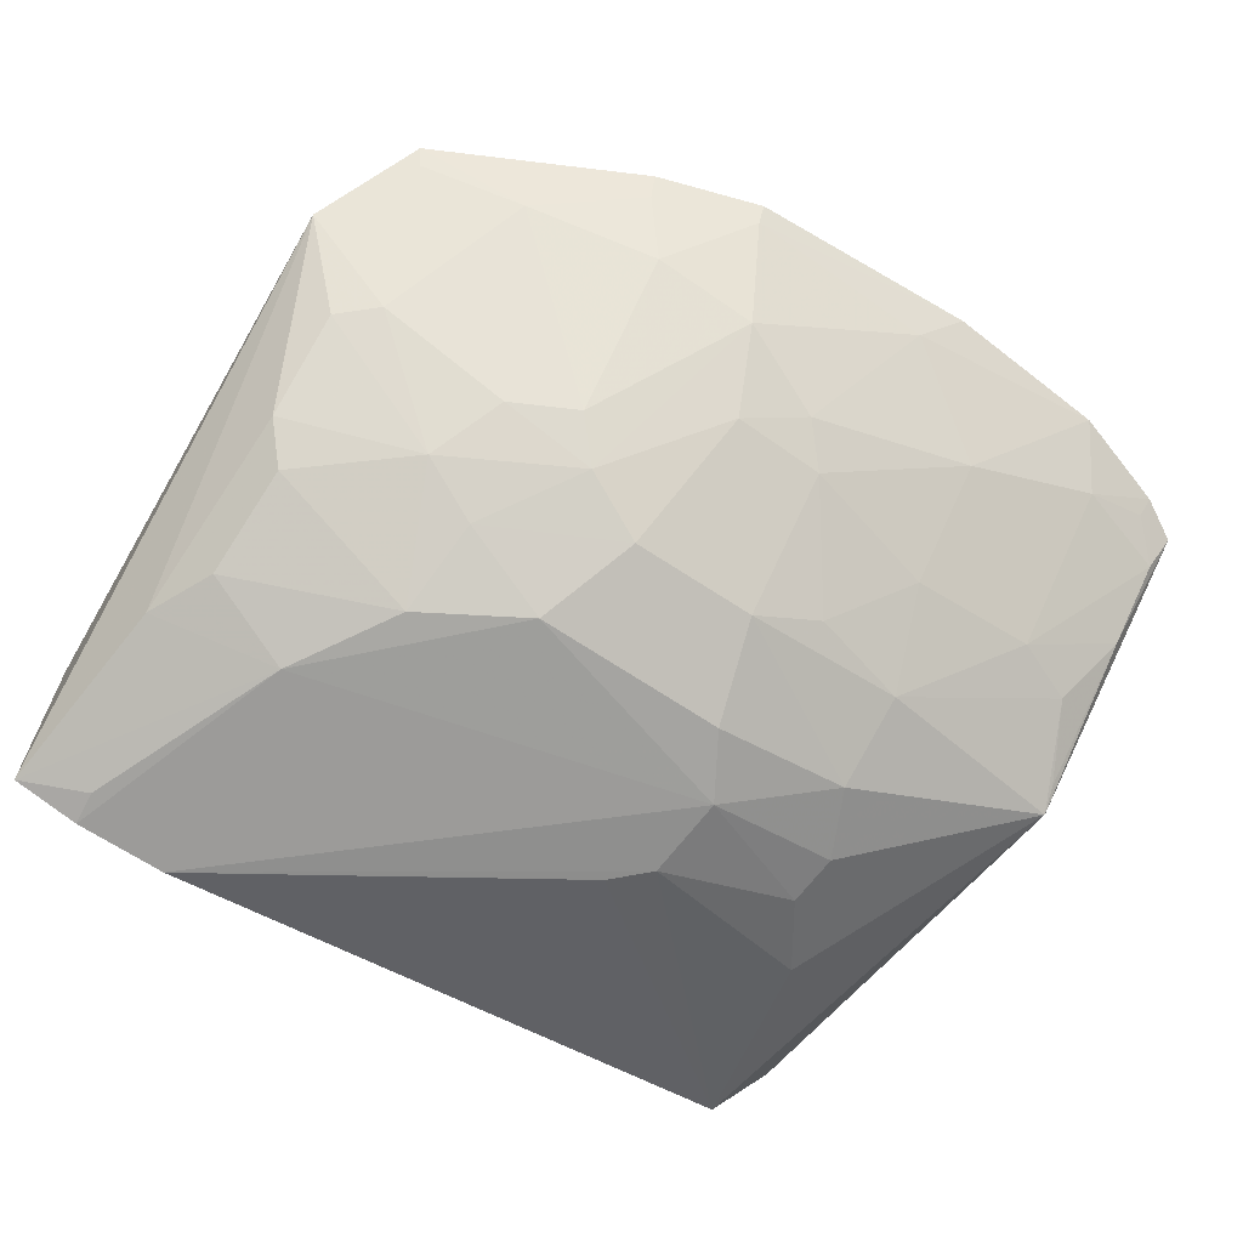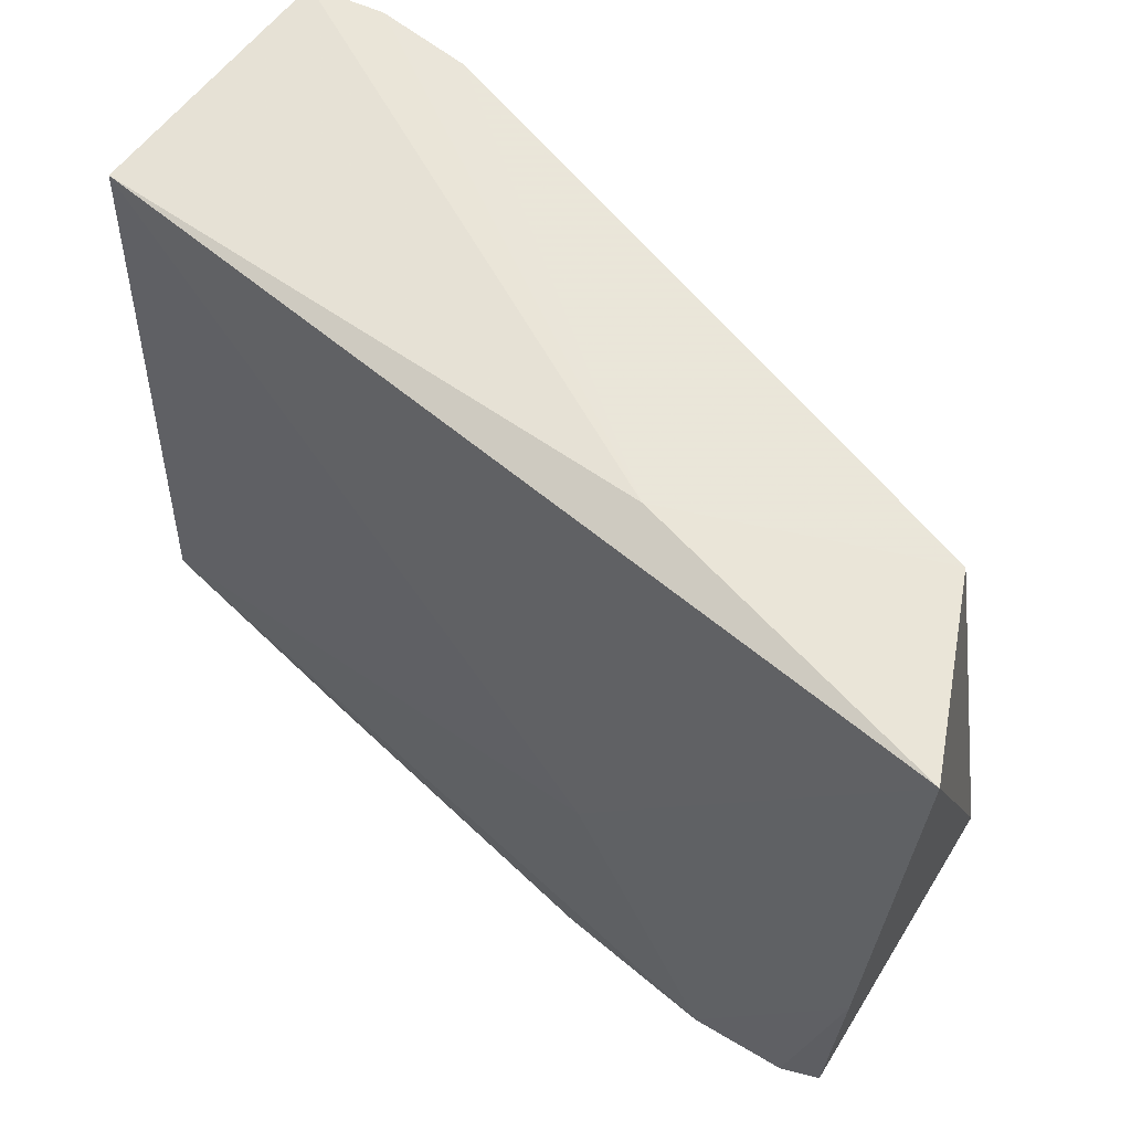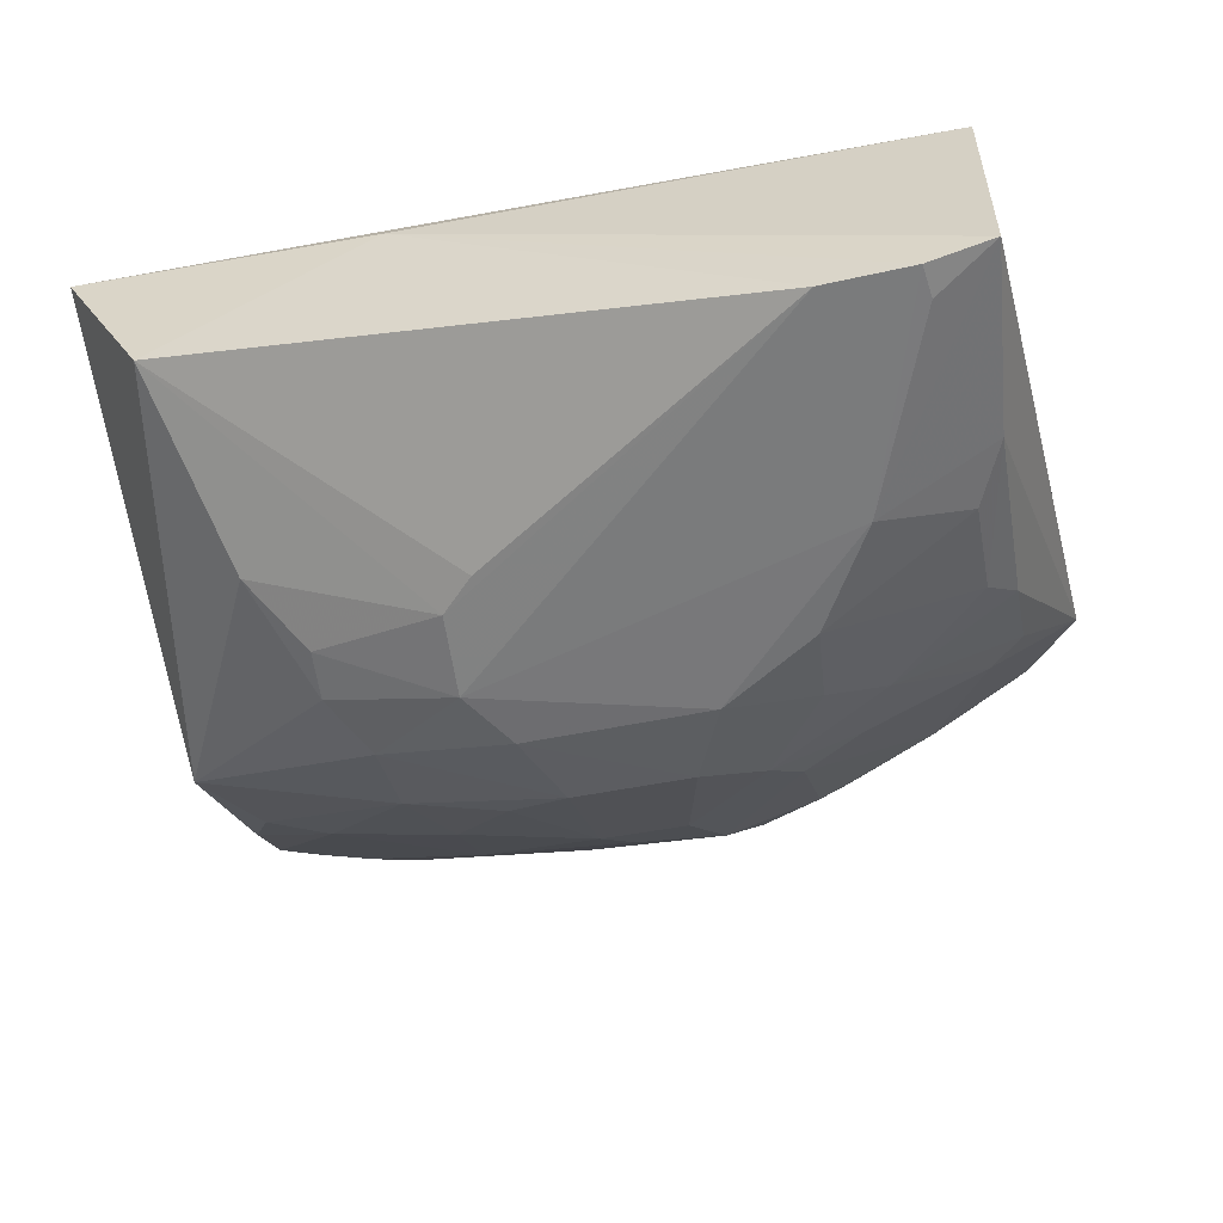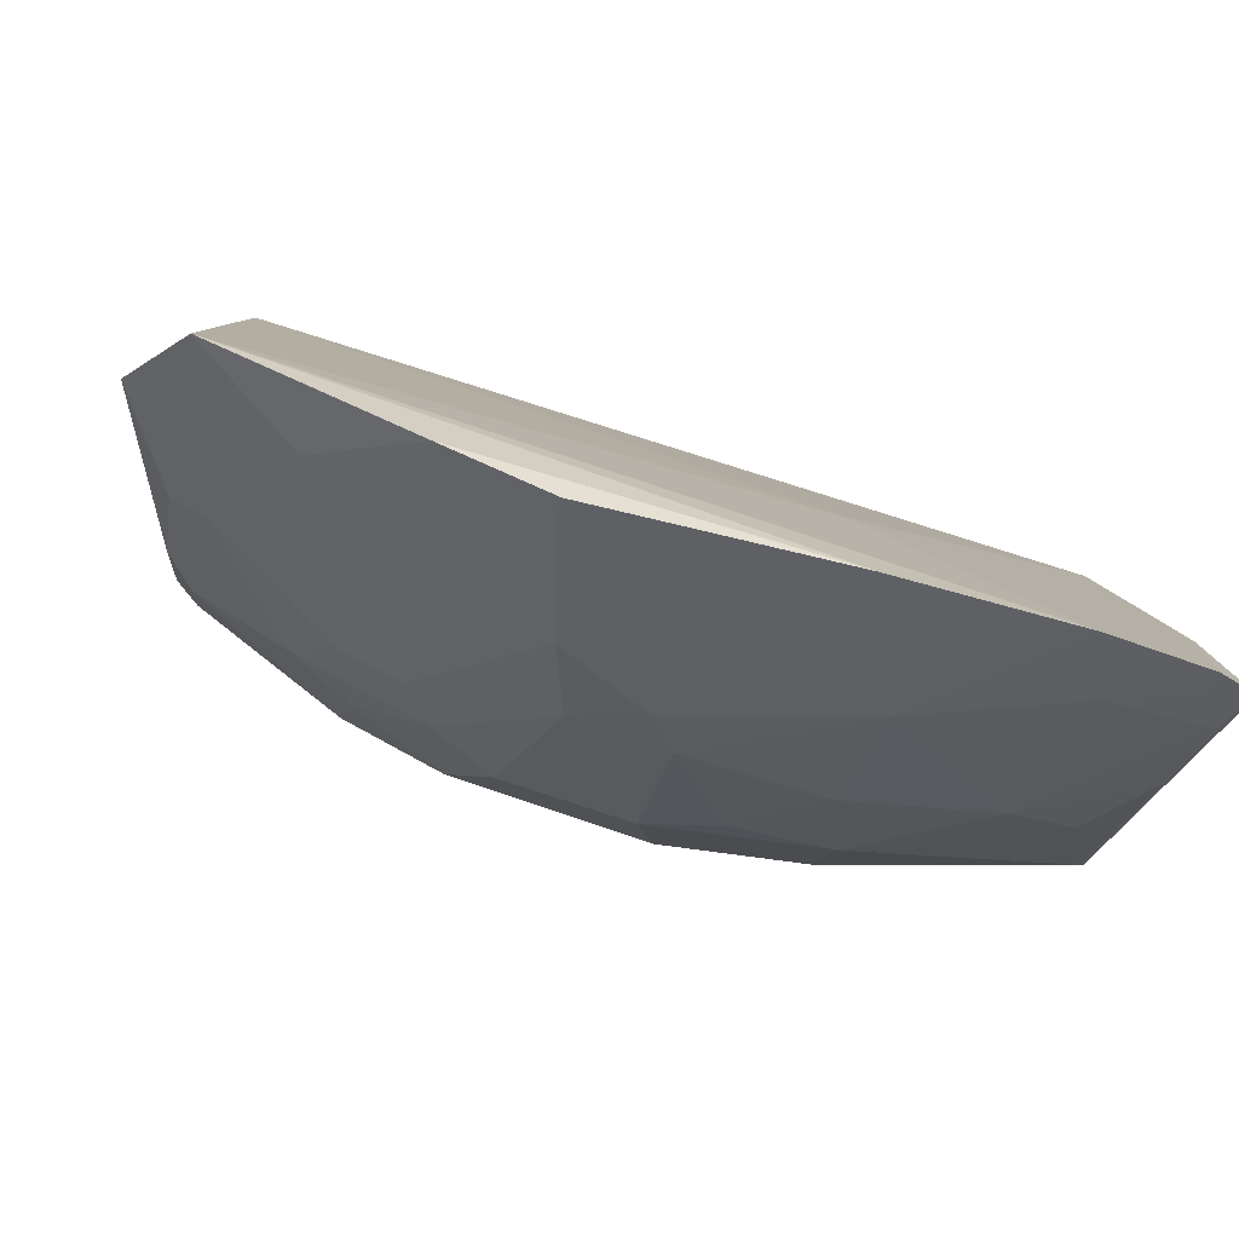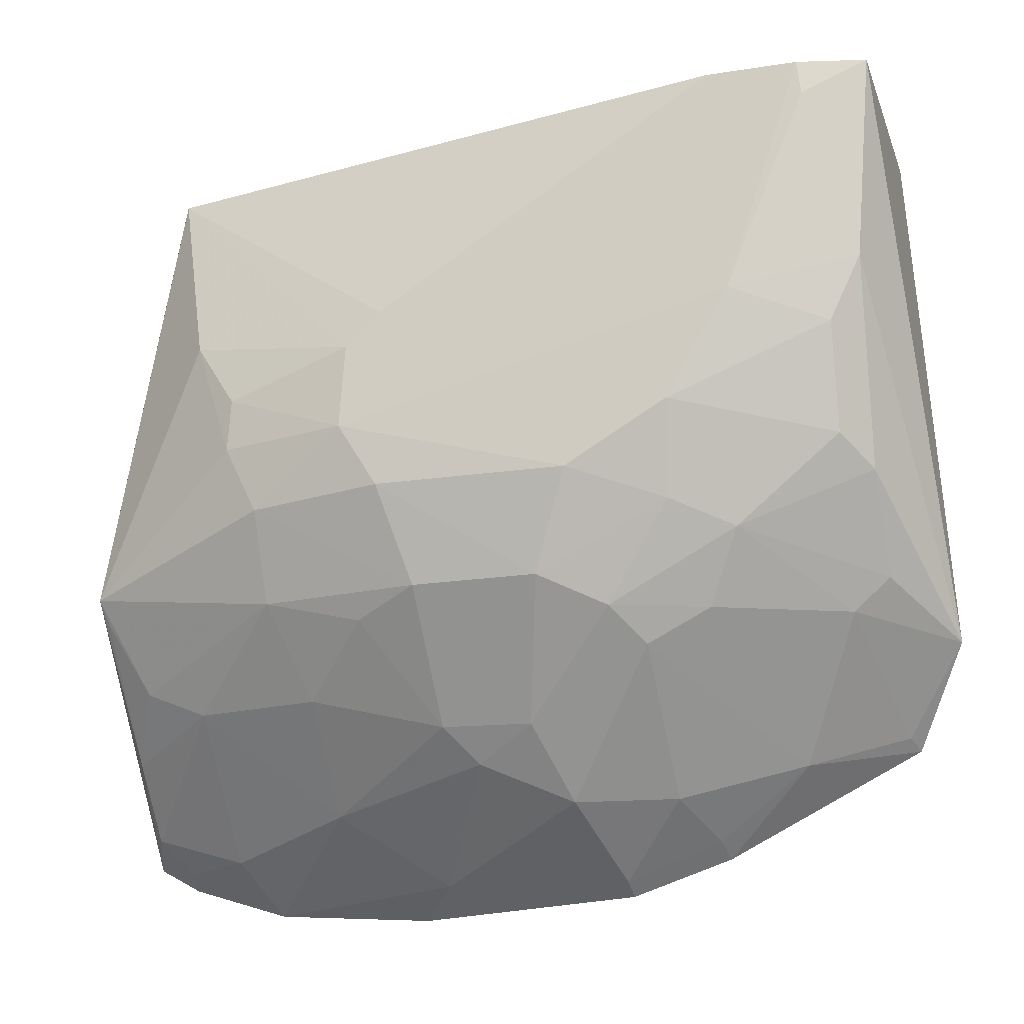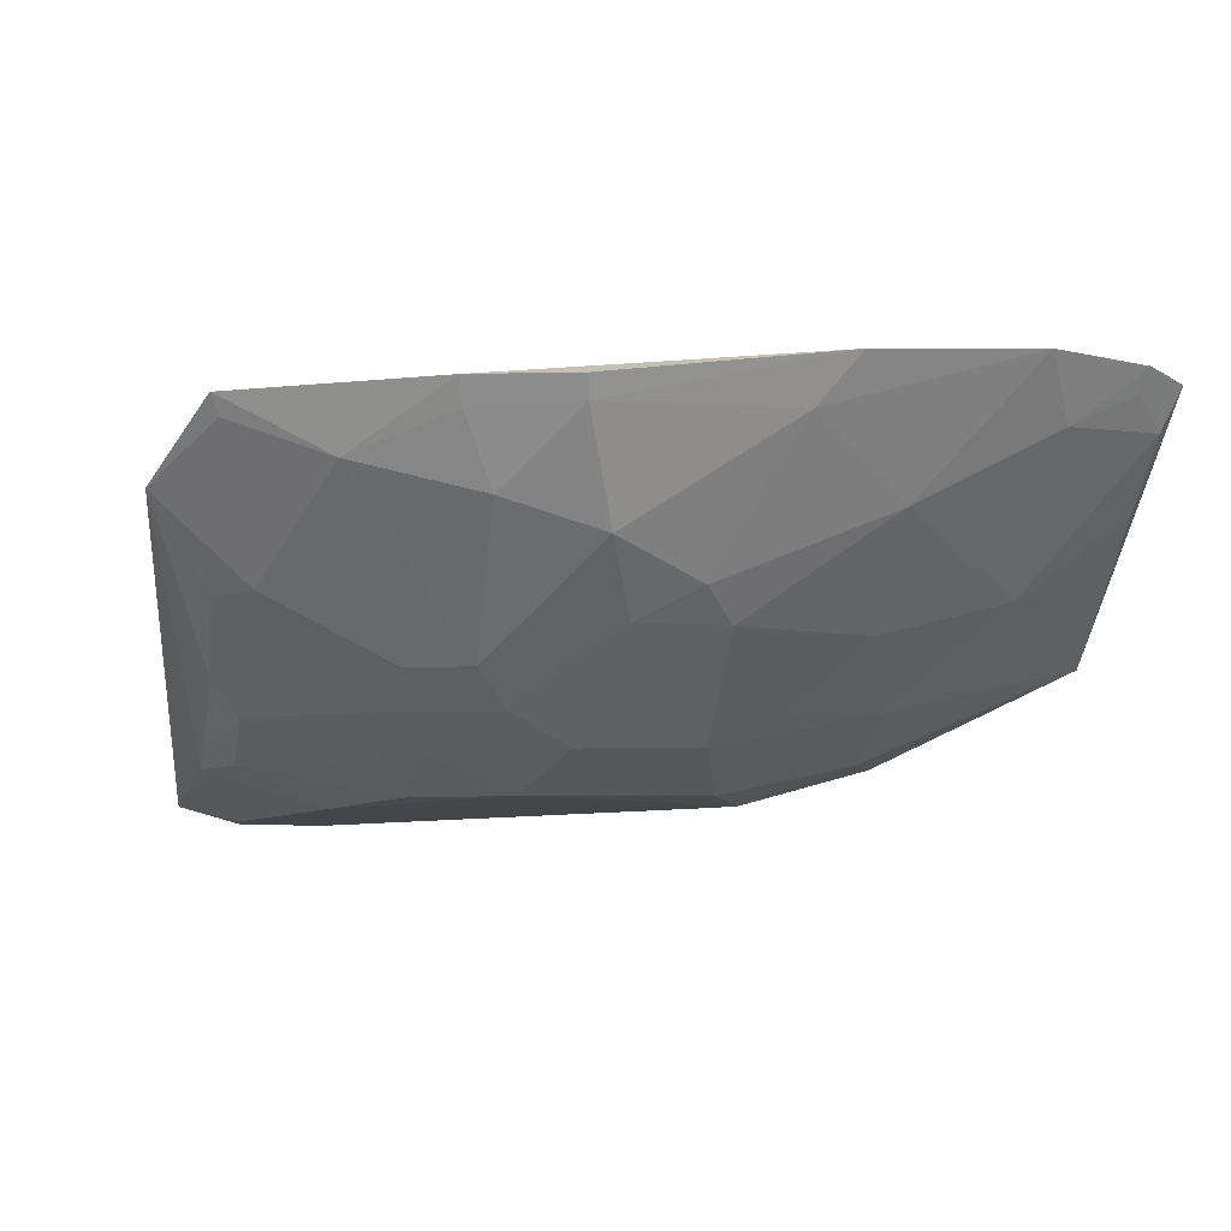
<metadata>
{"format":"obj","ext":"obj","renderer":"f3d","projection":"perspective","resolution":1024,"background":"white","views":[{"elev":-69.6,"azim":-34.0,"up":"+Z"},{"elev":63.9,"azim":37.4,"up":"+Y"},{"elev":-58.6,"azim":-168.4,"up":"+Z"},{"elev":-78.8,"azim":-19.7,"up":"+Y"},{"elev":-17.9,"azim":-165.2,"up":"+Y"},{"elev":-8.6,"azim":-10.7,"up":"+Z"}]}
</metadata>
<code>
v 0.08117 -0.3535 -0.32
v 0.1425 -0.33 -0.3256
v 0.1439 -0.01554 -0.3437
v -0.2348 -0.01554 -0.3589
v -0.09653 -0.1915 -0.4772
v 0.007576 -0.2277 -0.3286
v 0.1439 -0.2277 -0.3286
v 0.003629 -0.2444 -0.4473
v -0.2279 -0.2926 -0.336
v -0.1622 -0.01682 -0.4789
v 0.1254 -0.3398 -0.3214
v 0.1388 -0.2192 -0.4227
v -0.0796 -0.3184 -0.3894
v 0.005012 -0.009737 -0.3667
v -0.2315 -0.01465 -0.4707
v 0.09298 -0.272 -0.4027
v 0.1051 -0.02128 -0.4193
v 0.004343 -0.1645 -0.4781
v -0.095 -0.3532 -0.3373
v -0.1501 -0.2451 -0.4319
v -0.07988 -0.2334 -0.4613
v -0.2506 -0.2506 -0.3652
v -0.2019 -0.01596 -0.479
v 0.0948 -0.331 -0.3443
v 0.1361 -0.2873 -0.3717
v 0.04769 -0.2333 -0.4448
v 0.08316 -0.1098 -0.4492
v 0.006963 -0.3588 -0.325
v -0.1241 -0.3165 -0.376
v -0.2099 -0.1759 -0.4459
v -0.02683 -0.2876 -0.4183
v -0.0124 -0.1921 -0.4762
v -0.1376 -0.204 -0.4611
v -0.1222 -0.2598 -0.4326
v -0.1687 -0.1179 -0.4785
v 0.1372 -0.3183 -0.3425
v 0.1208 -0.2606 -0.4016
v 0.03439 -0.2726 -0.4184
v 0.06281 -0.1649 -0.4617
v -0.0128 -0.1118 -0.4761
v -0.00948 -0.3462 -0.3453
v -0.14 -0.3378 -0.3363
v -0.09396 -0.3476 -0.3462
v -0.1802 -0.3015 -0.3612
v -0.2234 -0.1015 -0.4606
v -0.224 -0.2293 -0.4037
v -0.02479 -0.2339 -0.46
v -0.06691 -0.2883 -0.4184
v 0.0348 -0.3171 -0.3752
v 0.04822 -0.1948 -0.4625
v -0.1647 -0.2143 -0.4466
v -0.2036 -0.03064 -0.4785
v -0.1409 -0.1648 -0.4766
v 0.1234 -0.333 -0.3306
v 0.136 -0.2298 -0.4164
v 0.06131 -0.1417 -0.4614
v 0.00237 -0.1269 -0.4761
v -0.1376 -0.3313 -0.3471
v -0.2243 -0.2881 -0.3445
v -0.2226 -0.189 -0.4314
v -0.2098 -0.1304 -0.461
v -0.2081 -0.2434 -0.4025
v -0.0402 -0.3024 -0.4049
v -0.1086 -0.2455 -0.448
f 6 3 4
f 7 6 1
f 7 3 6
f 9 6 4
f 9 1 6
f 11 7 1
f 11 2 7
f 12 7 2
f 12 3 7
f 14 4 3
f 15 4 14
f 17 3 12
f 17 14 3
f 17 10 14
f 22 9 4
f 22 4 15
f 23 15 14
f 23 14 10
f 23 10 18
f 24 11 1
f 25 12 2
f 27 17 12
f 28 1 9
f 32 21 5
f 32 5 18
f 33 5 21
f 34 13 29
f 35 23 18
f 35 18 5
f 36 2 11
f 36 25 2
f 36 24 16
f 36 16 25
f 37 25 16
f 37 26 12
f 37 16 26
f 38 26 16
f 38 8 26
f 38 31 8
f 39 27 12
f 40 10 17
f 41 1 28
f 42 28 9
f 42 19 28
f 43 29 13
f 43 19 42
f 43 13 41
f 43 41 28
f 43 28 19
f 44 34 29
f 44 20 34
f 44 42 9
f 45 22 15
f 45 15 35
f 47 8 31
f 47 21 32
f 47 26 8
f 48 47 31
f 48 21 47
f 49 24 1
f 49 1 41
f 49 31 38
f 49 38 16
f 49 16 24
f 50 12 26
f 50 47 32
f 50 26 47
f 50 39 12
f 50 32 18
f 50 18 39
f 52 35 15
f 52 15 23
f 52 23 35
f 53 51 30
f 53 33 51
f 53 35 5
f 53 5 33
f 54 36 11
f 54 11 24
f 54 24 36
f 55 37 12
f 55 12 25
f 55 25 37
f 56 39 18
f 56 27 39
f 57 40 17
f 57 17 27
f 57 27 56
f 57 56 18
f 57 18 10
f 57 10 40
f 58 43 42
f 58 29 43
f 58 44 29
f 58 42 44
f 59 44 9
f 59 9 22
f 60 45 30
f 60 22 45
f 60 46 22
f 60 51 46
f 60 30 51
f 61 45 35
f 61 30 45
f 61 53 30
f 61 35 53
f 62 22 46
f 62 59 22
f 62 44 59
f 62 20 44
f 62 51 20
f 62 46 51
f 63 48 31
f 63 13 48
f 63 31 49
f 63 49 41
f 63 41 13
f 64 21 48
f 64 34 20
f 64 20 51
f 64 51 33
f 64 33 21
f 64 48 13
f 64 13 34

</code>
